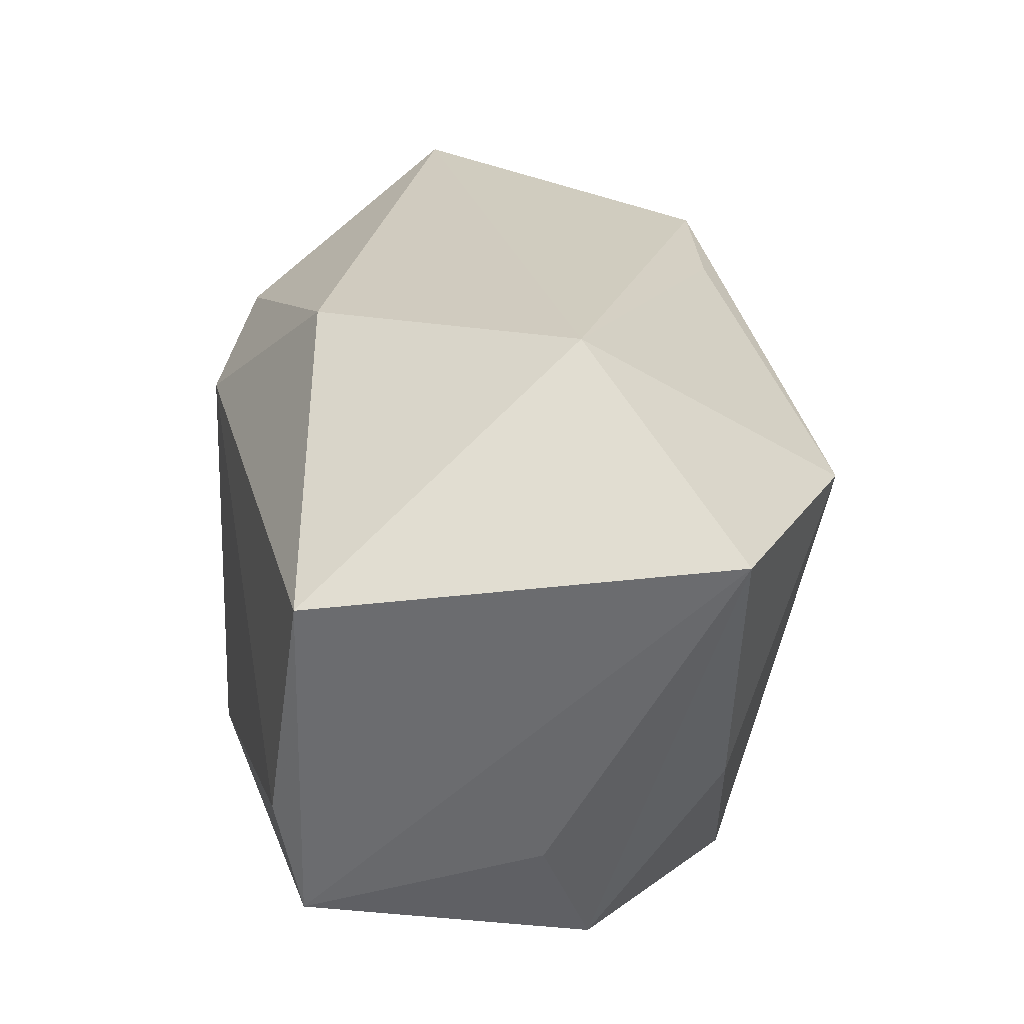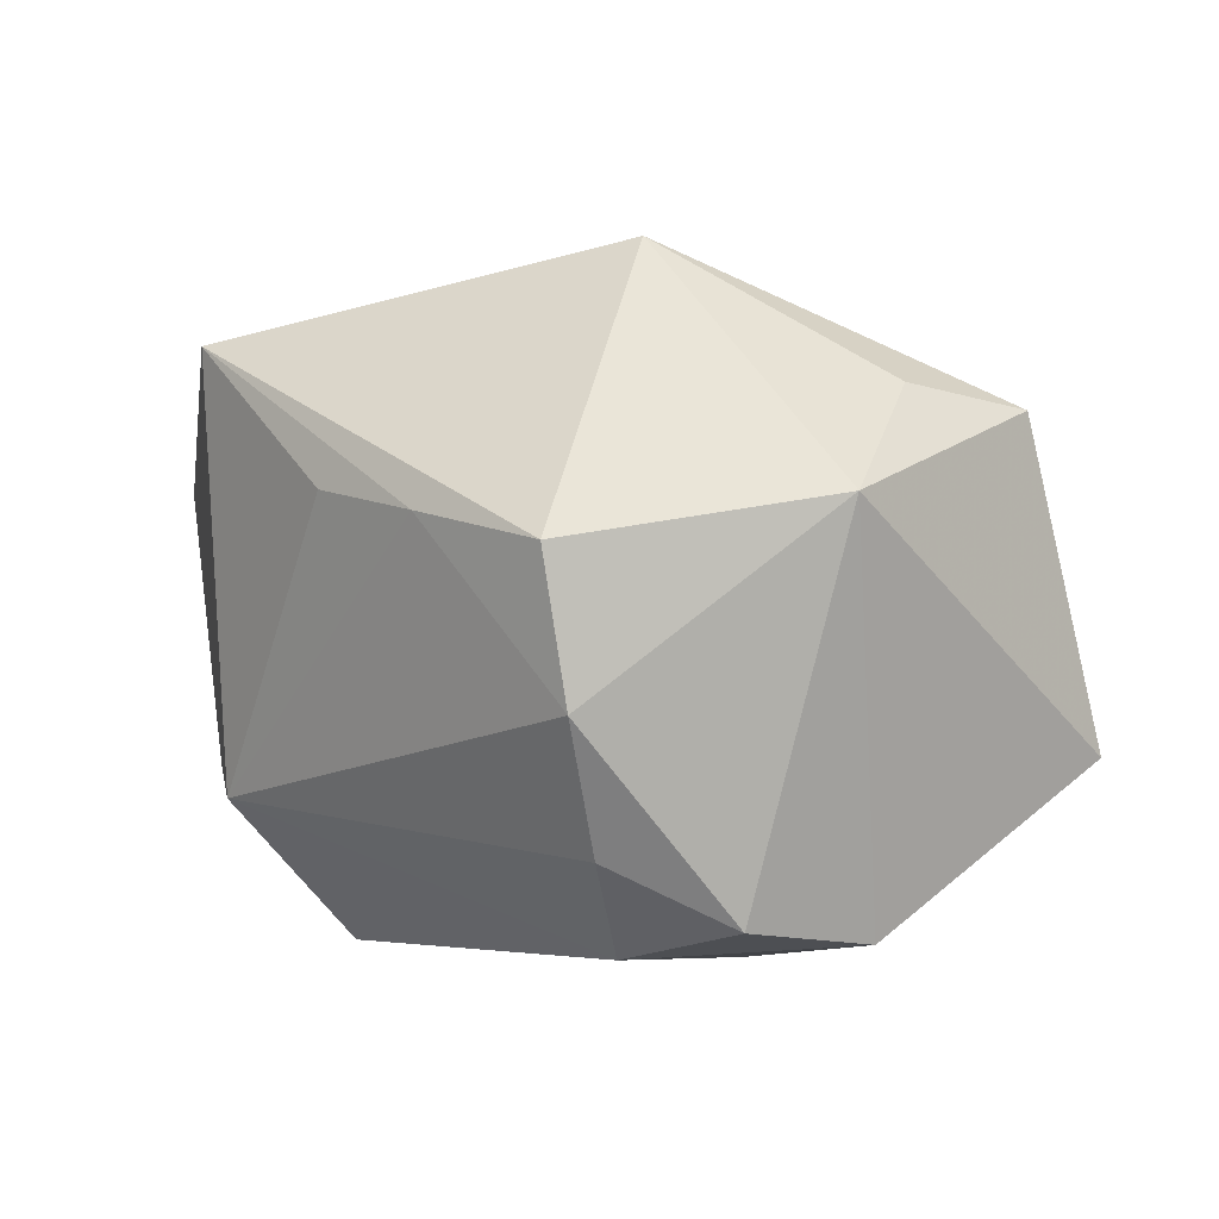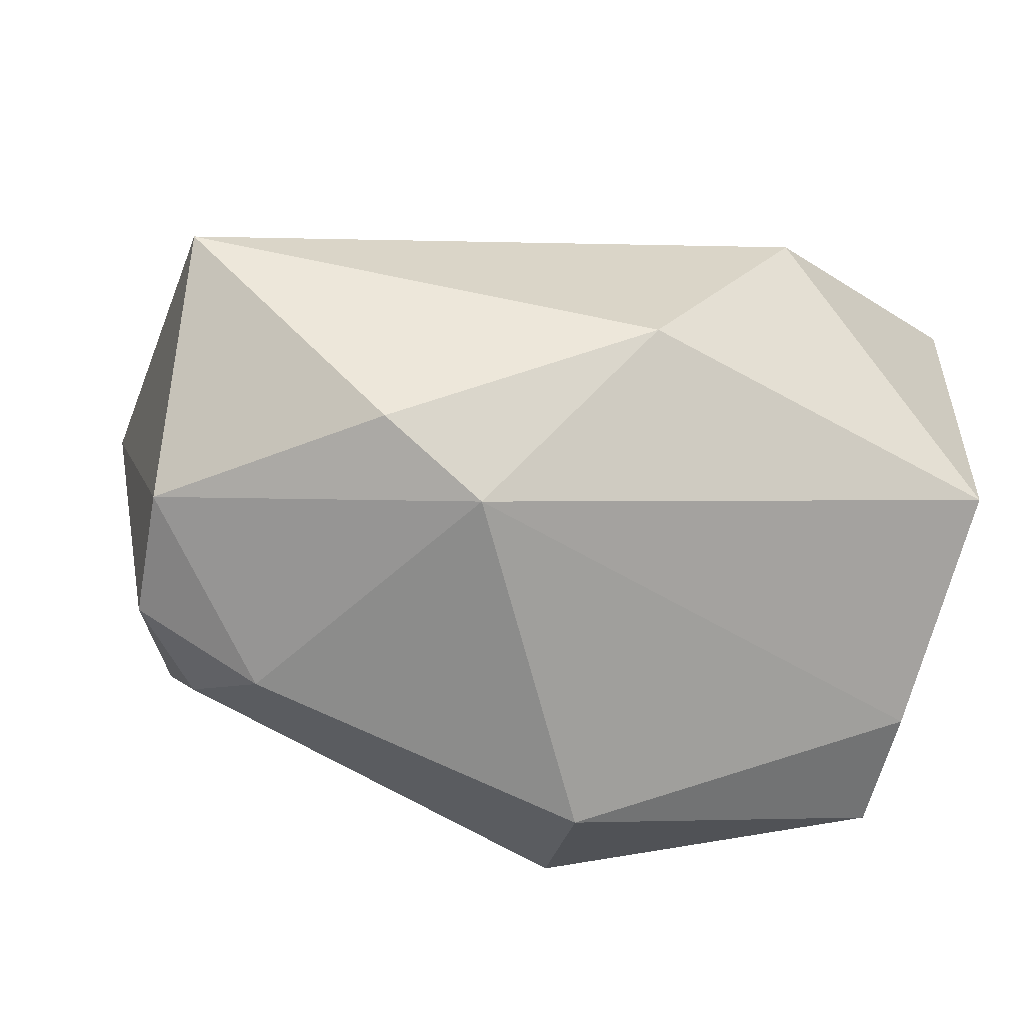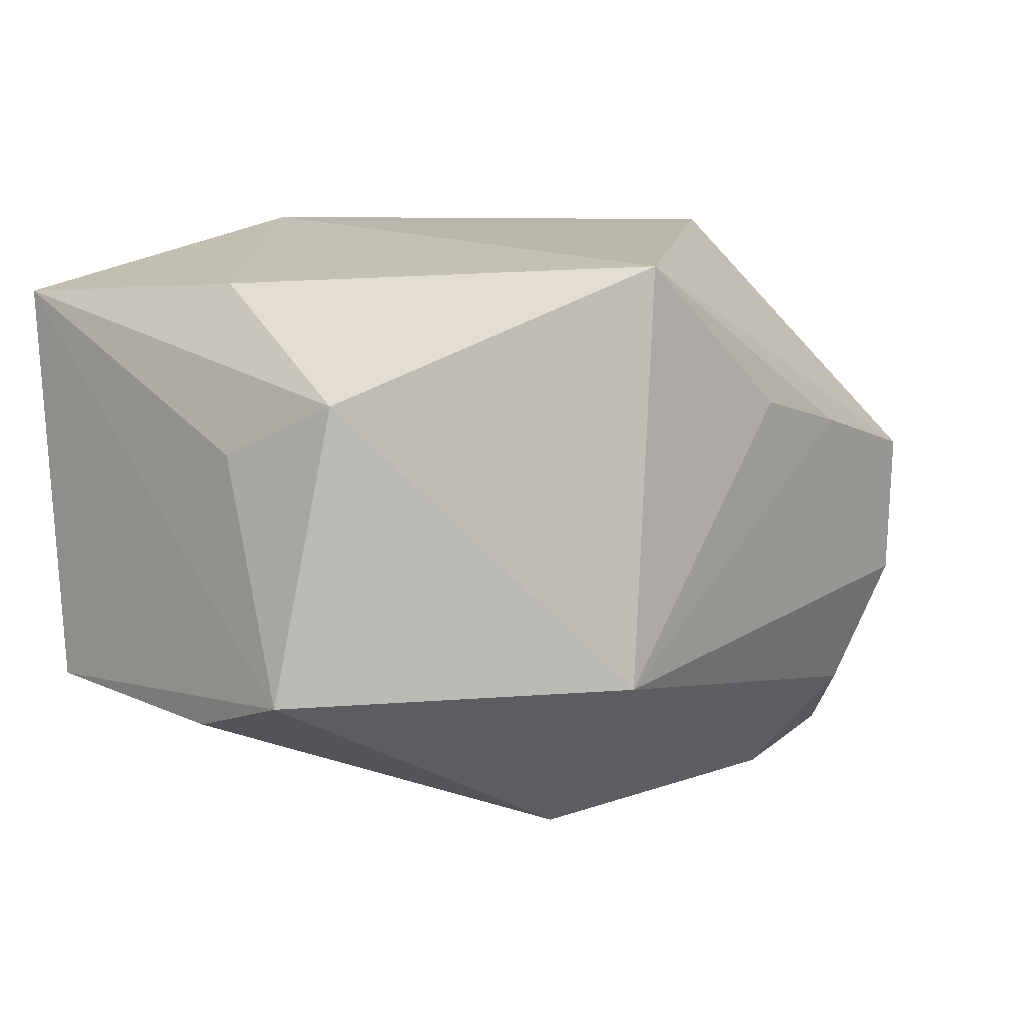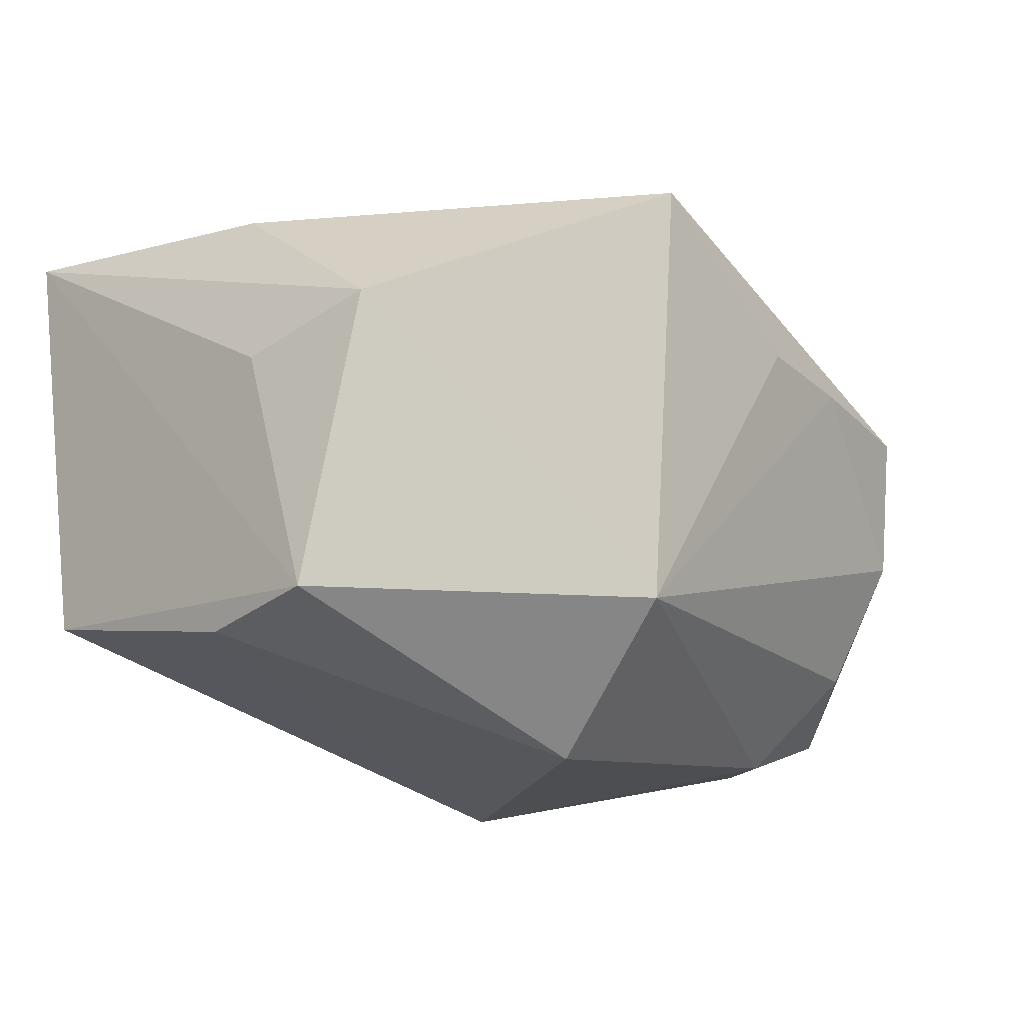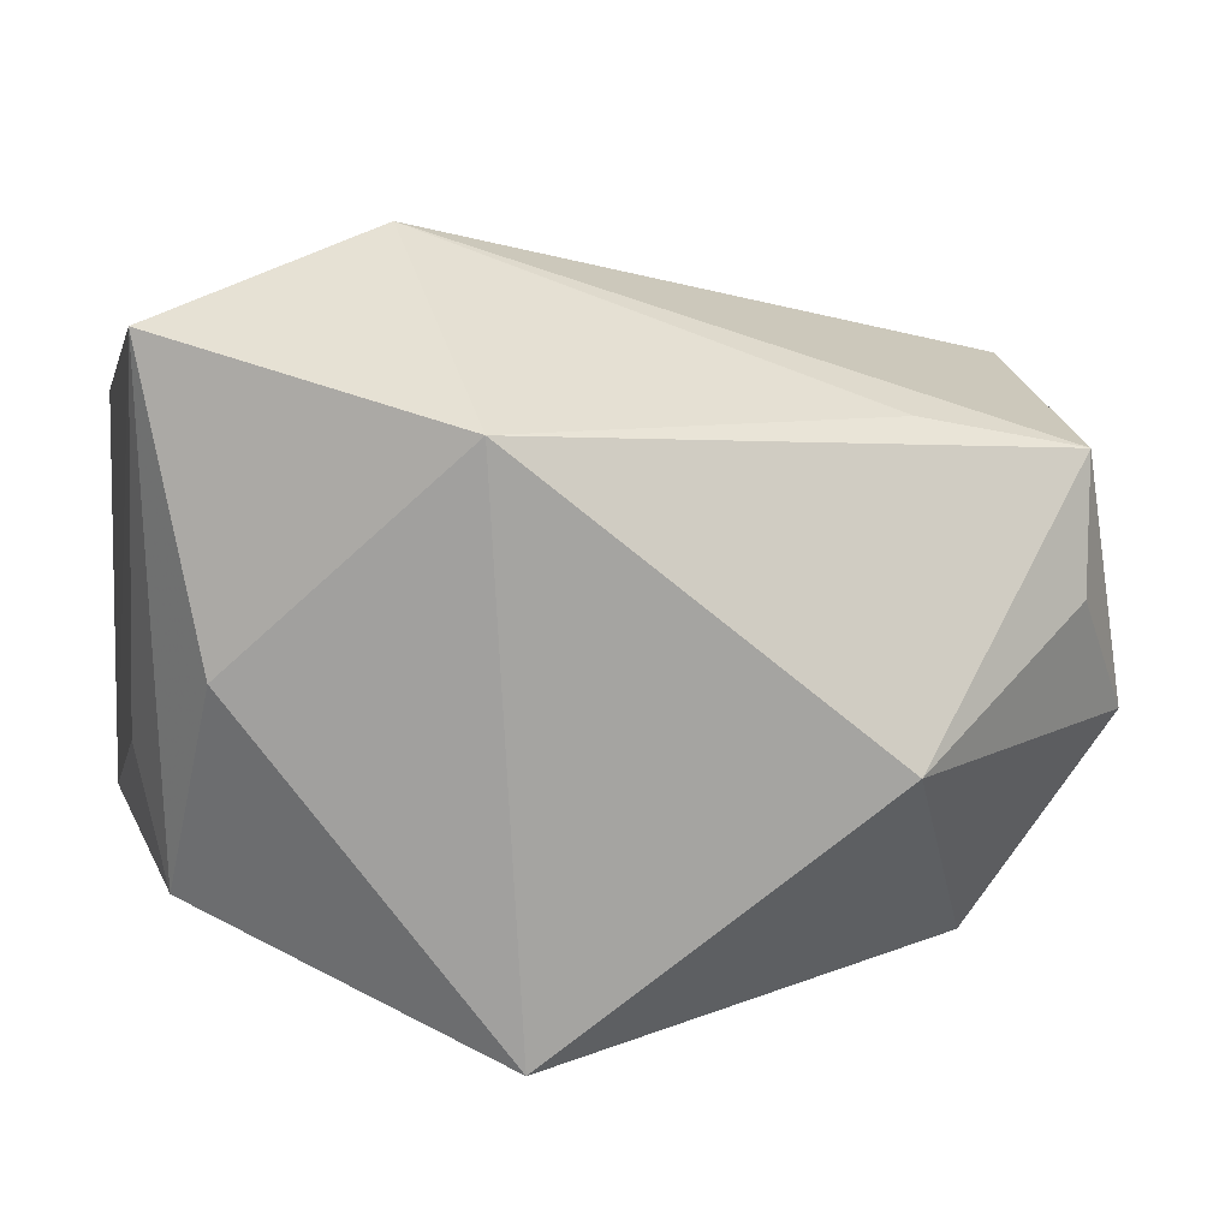
<metadata>
{"format":"obj","ext":"obj","renderer":"f3d","projection":"perspective","resolution":1024,"background":"white","views":[{"elev":35.8,"azim":-86.2,"up":"+Y"},{"elev":3.2,"azim":53.8,"up":"+Z"},{"elev":-71.0,"azim":163.8,"up":"+Z"},{"elev":0.9,"azim":-41.3,"up":"+Z"},{"elev":-14.0,"azim":-44.8,"up":"+Z"},{"elev":7.2,"azim":-12.5,"up":"+Y"}]}
</metadata>
<code>
v 0.02901 0.0006522 -0.01951
v -0.01098 0.01407 0.02387
v 0.03443 -0.005648 0.008186
v -0.0283 -0.0154 0.007298
v 0.03011 0.01207 0.013
v 0.02431 -0.02082 0.005396
v -0.007556 -0.02556 0.0173
v -0.007223 -0.01431 -0.02281
v 0.03148 0.01748 -0.008962
v 0.02504 -0.01943 -0.004687
v 0.01538 -0.006817 0.02387
v 0.01832 -0.01099 -0.02078
v -0.01355 0.0264 0.005466
v 0.01408 -0.02309 0.006963
v 0.02811 -0.008851 -0.01795
v -0.03056 0.0202 0.01715
v -0.03056 0.01524 -0.01249
v -0.03056 -0.01207 -0.01326
v 0.02281 -0.0159 -0.01378
v 0.01777 0.01434 0.01443
v 0.006506 0.008561 -0.02447
v -0.003047 0.02152 -0.01431
v 0.01463 0.01206 -0.02218
v -0.03032 -0.006066 0.004075
v 0.00557 -0.02453 0.008107
v -0.0264 -0.0007923 0.01661
v 0.02933 0.002504 0.01464
v -0.03016 -0.002721 -0.01505
v -0.007869 -0.02378 -0.01248
f 8 28 21
f 29 7 4
f 7 26 4
f 4 26 16
f 21 28 17
f 17 22 21
f 13 5 9
f 13 17 16
f 9 22 13
f 22 17 13
f 11 7 6
f 2 13 16
f 16 26 2
f 11 5 2
f 2 26 7
f 2 7 11
f 24 4 16
f 21 22 23
f 23 22 9
f 25 7 29
f 9 5 3
f 11 6 3
f 5 13 20
f 20 2 5
f 13 2 20
f 4 24 18
f 18 17 28
f 28 8 18
f 29 4 18
f 16 17 18
f 18 24 16
f 18 8 29
f 14 6 7
f 7 25 14
f 14 25 29
f 27 5 11
f 11 3 27
f 27 3 5
f 29 8 12
f 12 8 21
f 29 12 19
f 19 12 15
f 21 23 1
f 1 12 21
f 15 12 1
f 1 23 9
f 9 3 1
f 3 15 1
f 10 19 15
f 10 3 6
f 10 15 3
f 29 19 10
f 10 14 29
f 6 14 10

</code>
